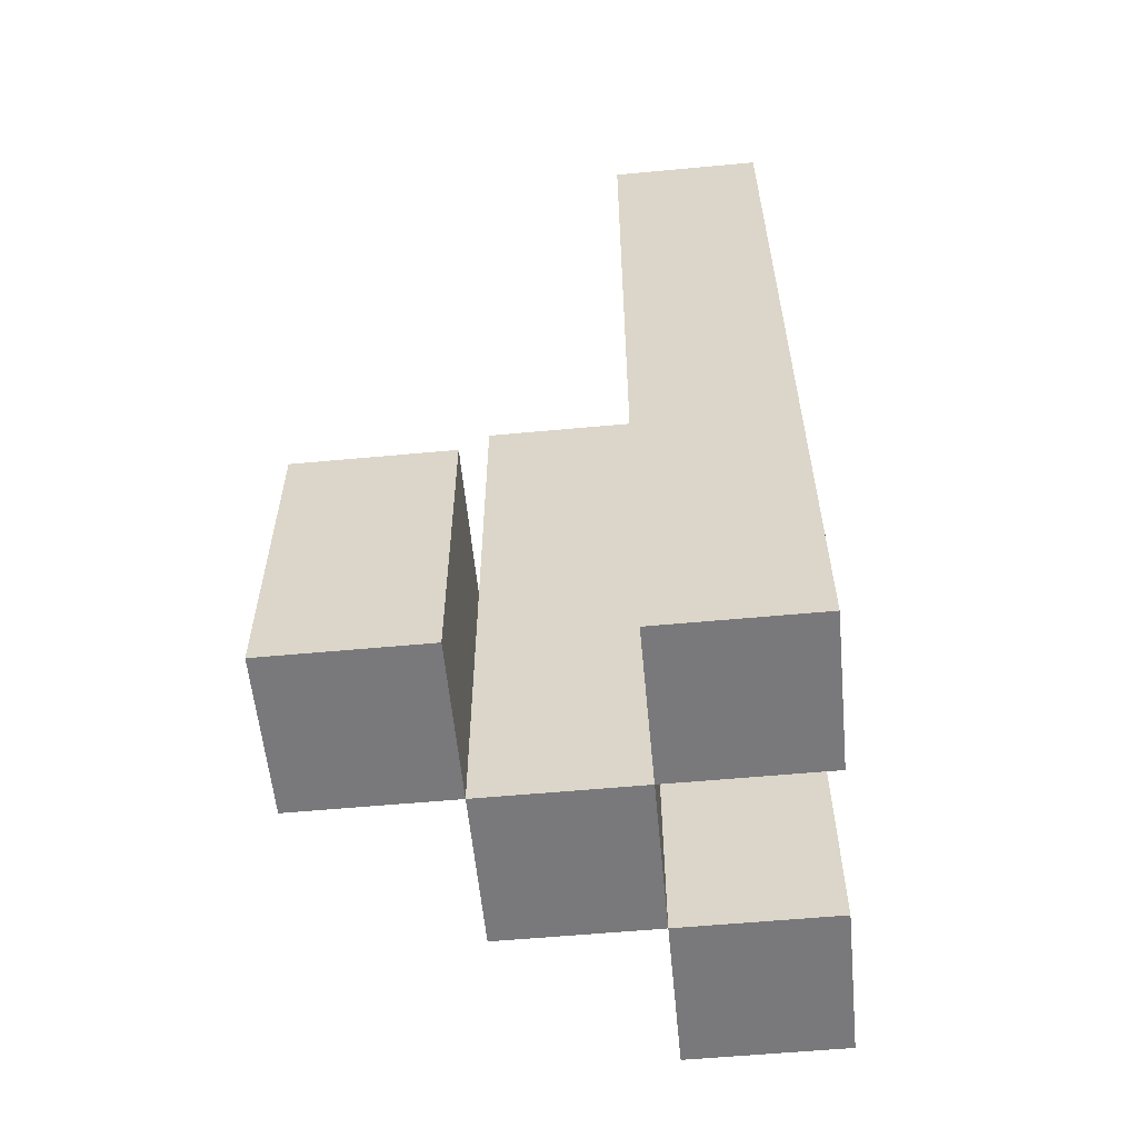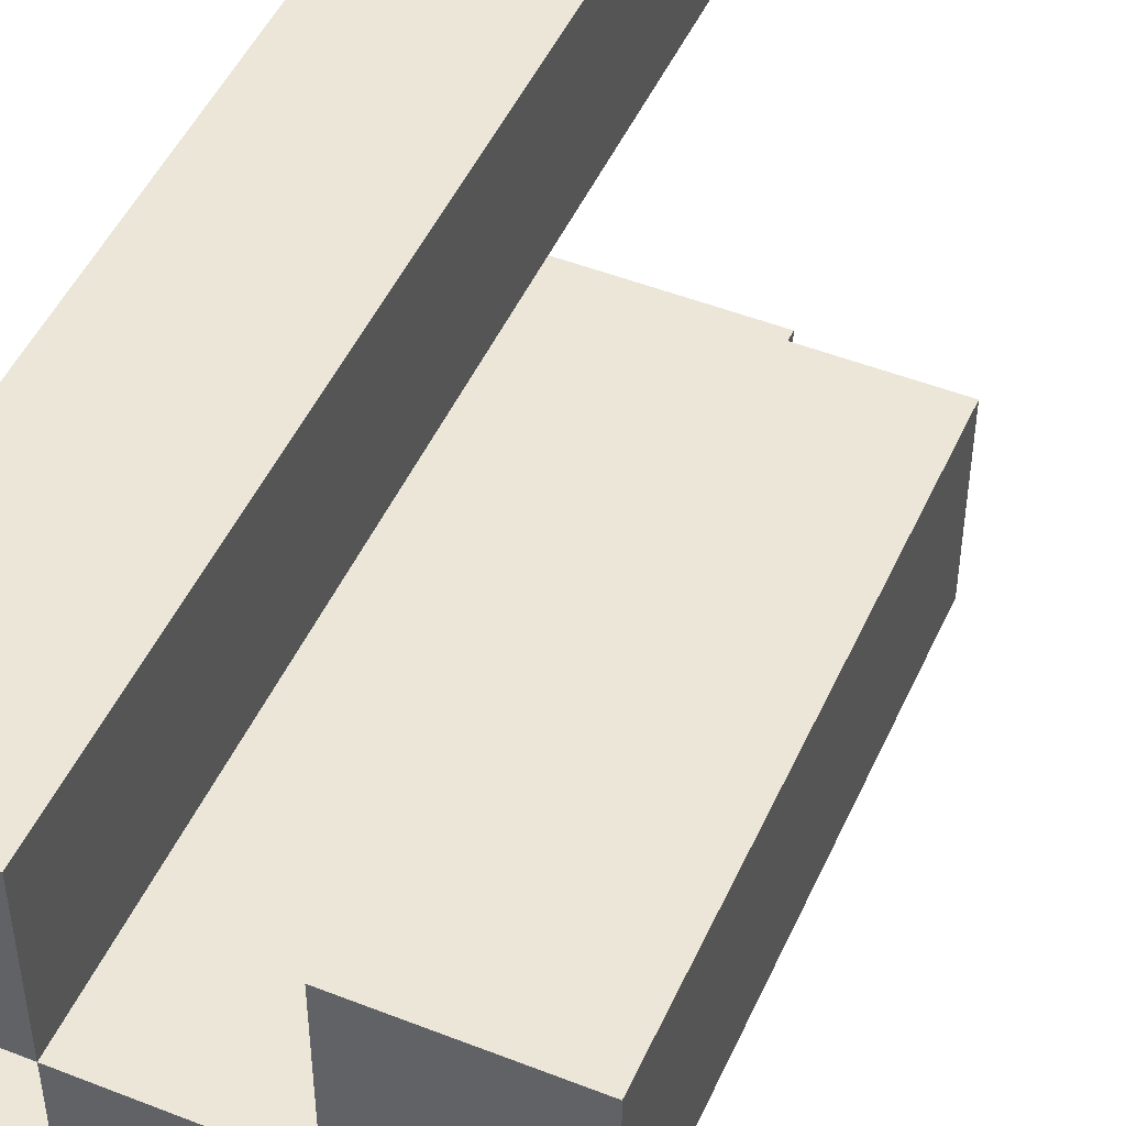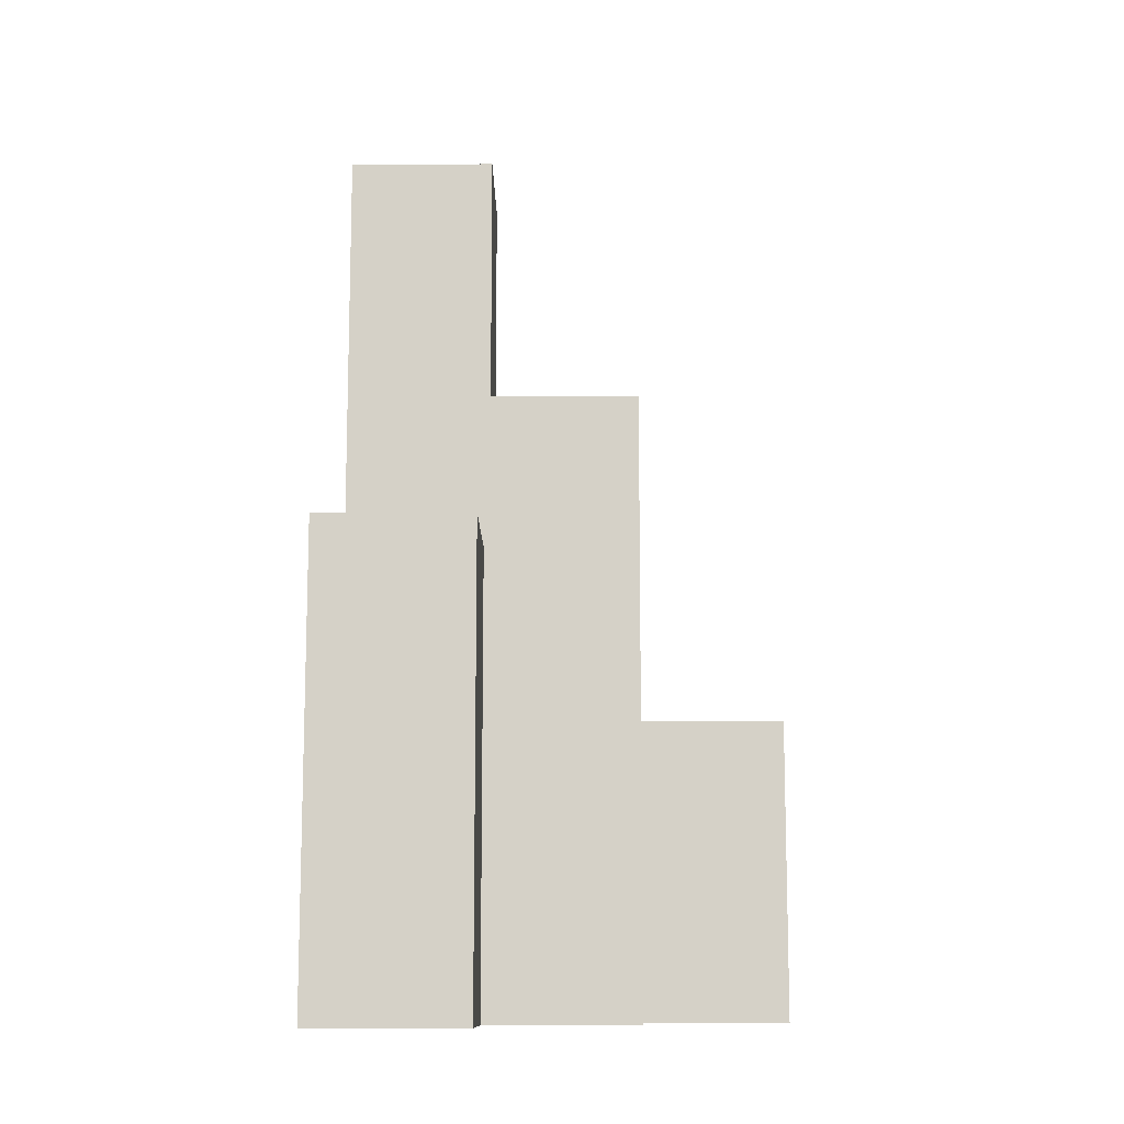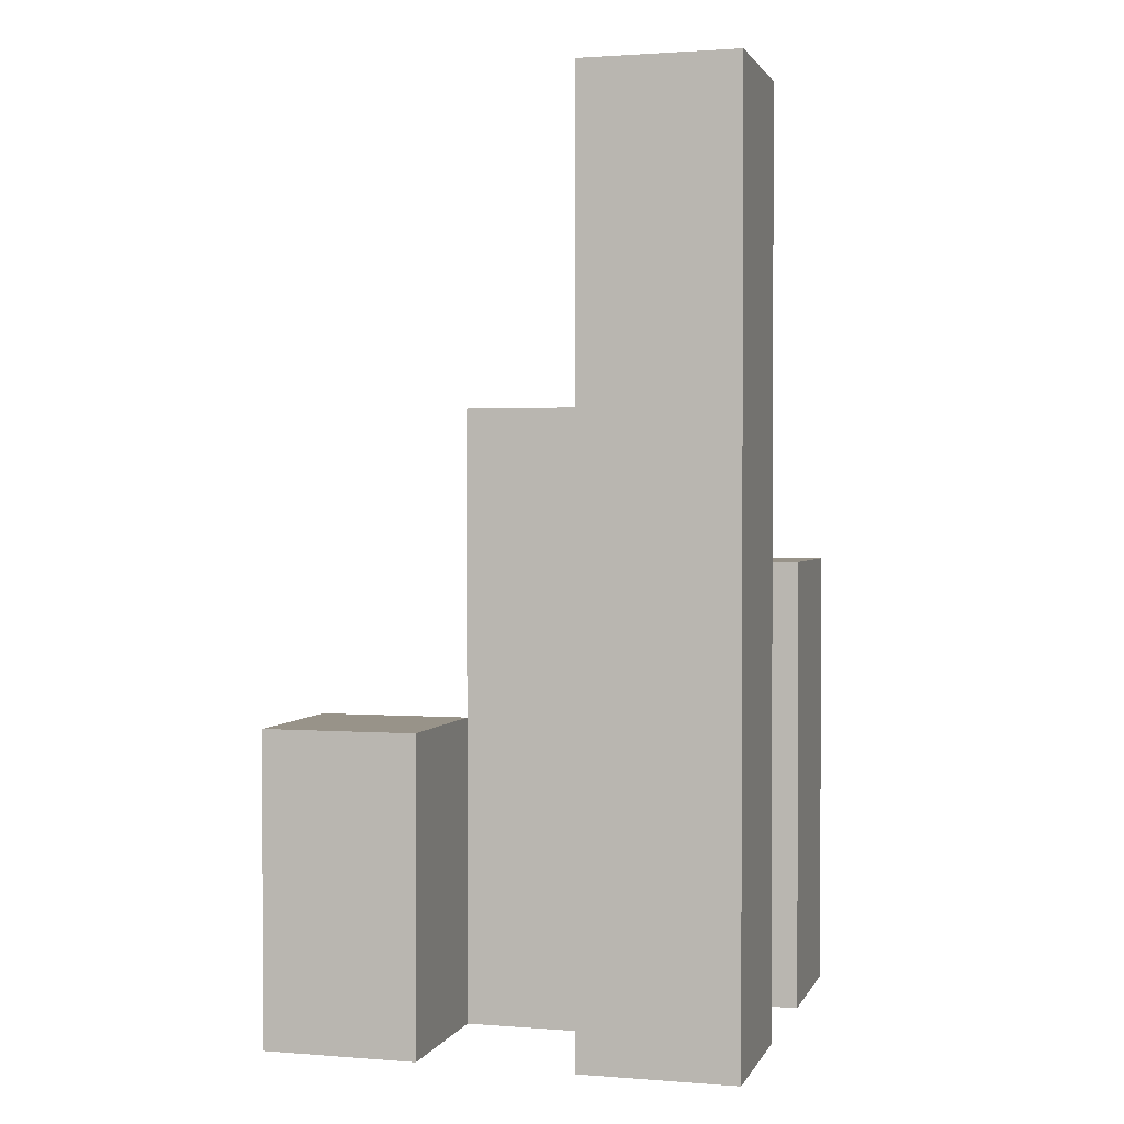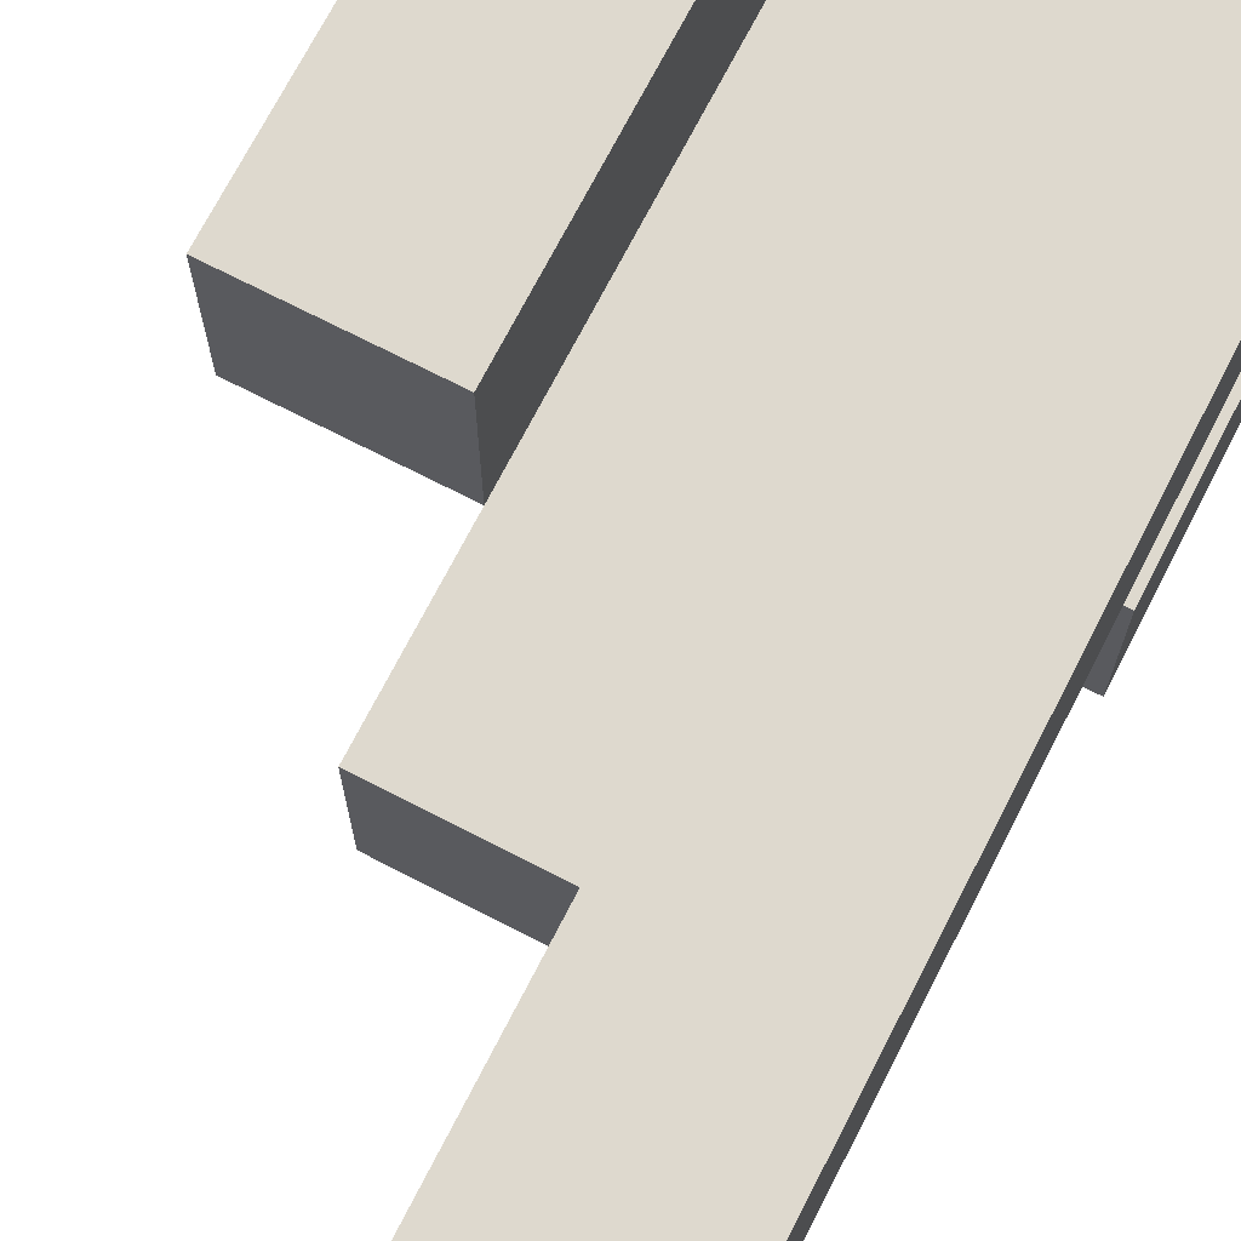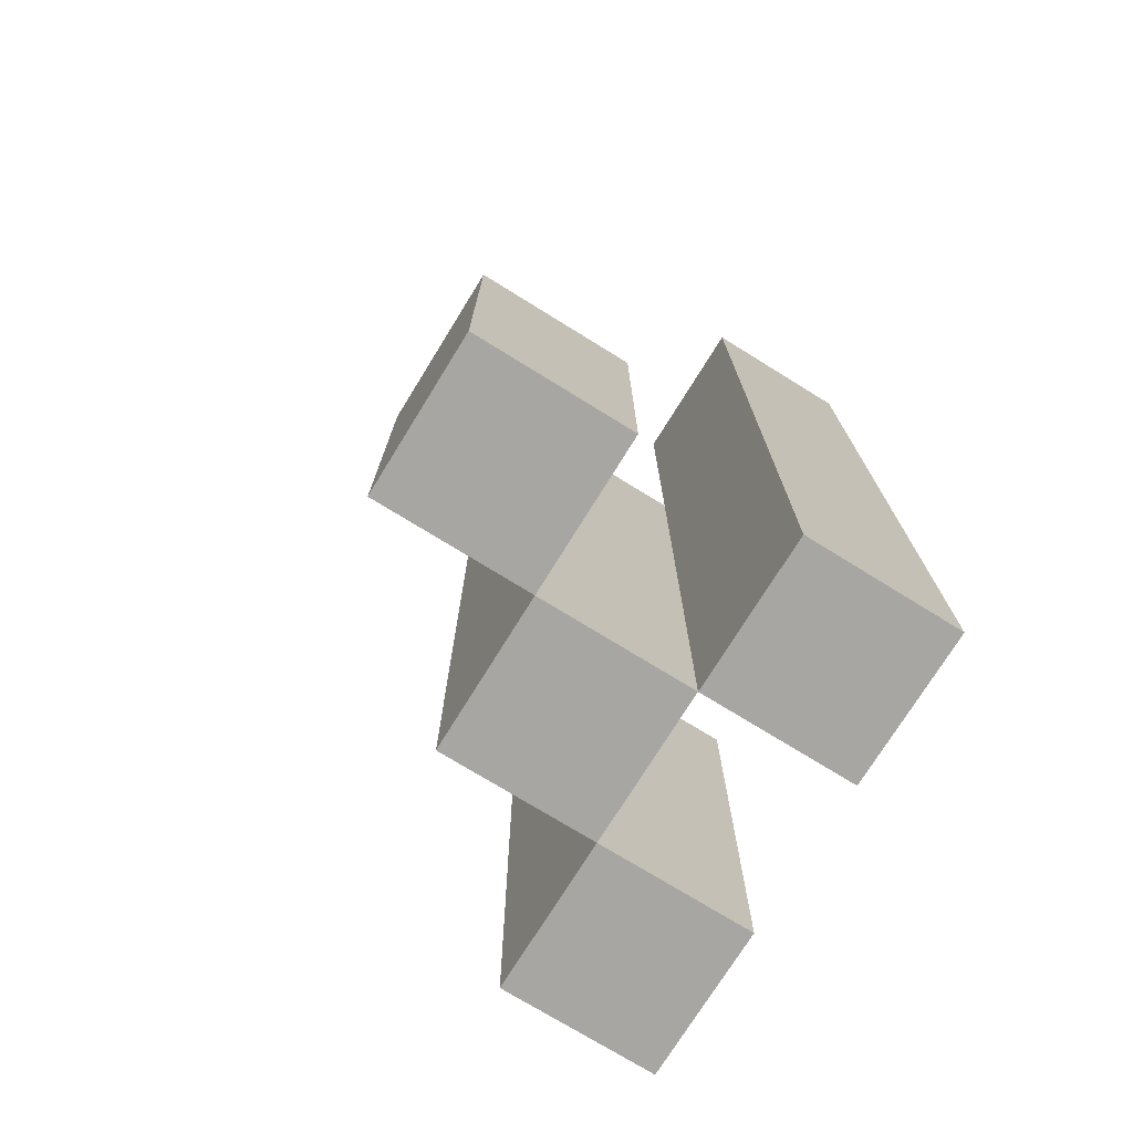
<metadata>
{"format":"obj","ext":"obj","renderer":"f3d","projection":"perspective","resolution":1024,"background":"white","views":[{"elev":-57.9,"azim":-84.5,"up":"+Y"},{"elev":48.6,"azim":23.7,"up":"+Z"},{"elev":-11.3,"azim":90.2,"up":"+Y"},{"elev":1.6,"azim":-74.4,"up":"+Y"},{"elev":71.5,"azim":-152.8,"up":"+Z"},{"elev":-74.3,"azim":-121.7,"up":"+Y"}]}
</metadata>
<code>
o
v 3.7 0.9 29.2
v 3.7 0.9 29.1
v 3.7 0.9 29
v 3.7 0.9 28.9
v 3.7 1 29
v 3.7 1 28.9
v 3.7 1.1 29
v 3.7 1.1 28.9
v 3.7 1.4 29.2
v 3.7 1.4 29.1
v 3.7 1.5 29.2
v 3.7 1.5 29.1
v 3.8 0.9 29.1
v 3.8 0.9 29
v 3.8 1 29
v 3.8 1.1 29
v 3.8 1.2 29.1
v 3.8 1.2 29
v 3.8 1.3 29.1
v 3.8 1.3 29
v 3.9 0.9 29.2
v 3.9 0.9 29.1
v 3.9 1.1 29.2
v 3.9 1.1 29.1
v 3.9 1.2 29.2
v 3.9 1.2 29.1
v 3.8 0.9 29.2
v 3.8 0.9 29.1
v 3.8 0.9 29
v 3.8 0.9 28.9
v 3.8 1 29
v 3.8 1 28.9
v 3.8 1.1 29
v 3.8 1.1 28.9
v 3.8 1.2 29.1
v 3.8 1.3 29.1
v 3.8 1.4 29.2
v 3.8 1.4 29.1
v 3.8 1.5 29.2
v 3.8 1.5 29.1
v 3.9 0.9 29.1
v 3.9 0.9 29
v 3.9 1.1 29.1
v 3.9 1.2 29.1
v 3.9 1.2 29
v 3.9 1.3 29.1
v 3.9 1.3 29
v 4 0.9 29.2
v 4 0.9 29.1
v 4 1.1 29.2
v 4 1.1 29.1
v 4 1.2 29.2
v 4 1.2 29.1
v 3.7 0.9 29.2
v 3.7 1.4 29.2
v 3.7 1.5 29.2
v 3.8 0.9 29.2
v 3.8 1.4 29.2
v 3.8 1.5 29.2
v 3.9 0.9 29.2
v 3.9 1.1 29.2
v 3.9 1.2 29.2
v 4 0.9 29.2
v 4 1.1 29.2
v 4 1.2 29.2
v 3.8 0.9 29.1
v 3.8 1.2 29.1
v 3.8 1.3 29.1
v 3.9 0.9 29.1
v 3.9 1.1 29.1
v 3.9 1.2 29.1
v 3.9 1.3 29.1
v 3.7 0.9 29
v 3.7 1 29
v 3.7 1.1 29
v 3.8 0.9 29
v 3.8 1 29
v 3.8 1.1 29
v 3.7 0.9 29.1
v 3.7 1.4 29.1
v 3.7 1.5 29.1
v 3.8 0.9 29.1
v 3.8 1.2 29.1
v 3.8 1.3 29.1
v 3.8 1.4 29.1
v 3.8 1.5 29.1
v 3.9 0.9 29.1
v 3.9 1.1 29.1
v 3.9 1.2 29.1
v 4 0.9 29.1
v 4 1.1 29.1
v 4 1.2 29.1
v 3.8 0.9 29
v 3.8 1 29
v 3.8 1.1 29
v 3.8 1.2 29
v 3.8 1.3 29
v 3.9 0.9 29
v 3.9 1.2 29
v 3.9 1.3 29
v 3.7 0.9 28.9
v 3.7 1 28.9
v 3.7 1.1 28.9
v 3.8 0.9 28.9
v 3.8 1 28.9
v 3.8 1.1 28.9
v 3.7 0.9 29.2
v 3.8 0.9 29.2
v 3.9 0.9 29.2
v 4 0.9 29.2
v 3.7 0.9 29.1
v 3.8 0.9 29.1
v 3.9 0.9 29.1
v 4 0.9 29.1
v 3.7 0.9 29
v 3.8 0.9 29
v 3.9 0.9 29
v 3.7 0.9 28.9
v 3.8 0.9 28.9
v 3.7 1.1 29
v 3.8 1.1 29
v 3.7 1.1 28.9
v 3.8 1.1 28.9
v 3.9 1.2 29.2
v 4 1.2 29.2
v 3.9 1.2 29.1
v 4 1.2 29.1
v 3.8 1.3 29.1
v 3.9 1.3 29.1
v 3.8 1.3 29
v 3.9 1.3 29
v 3.7 1.5 29.2
v 3.8 1.5 29.2
v 3.7 1.5 29.1
v 3.8 1.5 29.1
f 5 4 3
f 6 4 5
f 7 6 5
f 8 6 7
f 9 2 1
f 10 2 9
f 11 10 9
f 12 10 11
f 15 14 13
f 16 15 13
f 17 16 13
f 18 16 17
f 19 18 17
f 20 18 19
f 23 22 21
f 24 22 23
f 25 24 23
f 26 24 25
f 29 30 31
f 31 30 32
f 31 32 33
f 33 32 34
f 27 28 35
f 27 35 36
f 27 36 37
f 37 36 38
f 37 38 39
f 39 38 40
f 41 42 43
f 43 42 44
f 44 42 45
f 44 45 46
f 46 45 47
f 48 49 50
f 50 49 51
f 50 51 52
f 52 51 53
f 57 55 54
f 58 56 55
f 58 55 57
f 59 56 58
f 63 61 60
f 64 62 61
f 64 61 63
f 65 62 64
f 69 67 66
f 70 67 69
f 71 68 67
f 71 67 70
f 72 68 71
f 76 74 73
f 77 75 74
f 77 74 76
f 78 75 77
f 79 80 82
f 82 80 83
f 83 80 84
f 80 81 85
f 84 80 85
f 85 81 86
f 87 88 90
f 88 89 91
f 90 88 91
f 91 89 92
f 93 94 98
f 94 95 98
f 95 96 98
f 96 97 99
f 98 96 99
f 99 97 100
f 101 102 104
f 102 103 105
f 104 102 105
f 105 103 106
f 111 108 107
f 112 108 111
f 113 110 109
f 114 110 113
f 116 113 112
f 117 113 116
f 118 116 115
f 119 116 118
f 120 121 122
f 122 121 123
f 124 125 126
f 126 125 127
f 128 129 130
f 130 129 131
f 132 133 134
f 134 133 135

</code>
